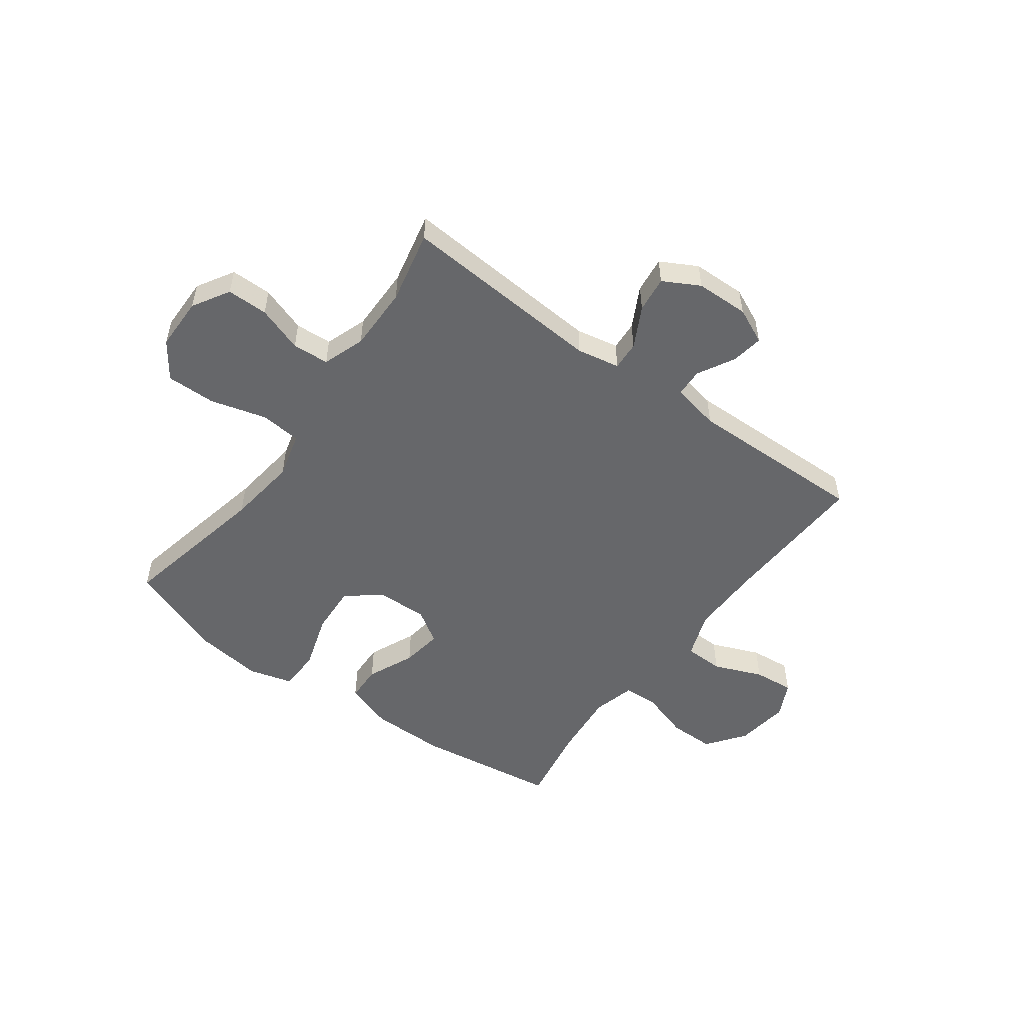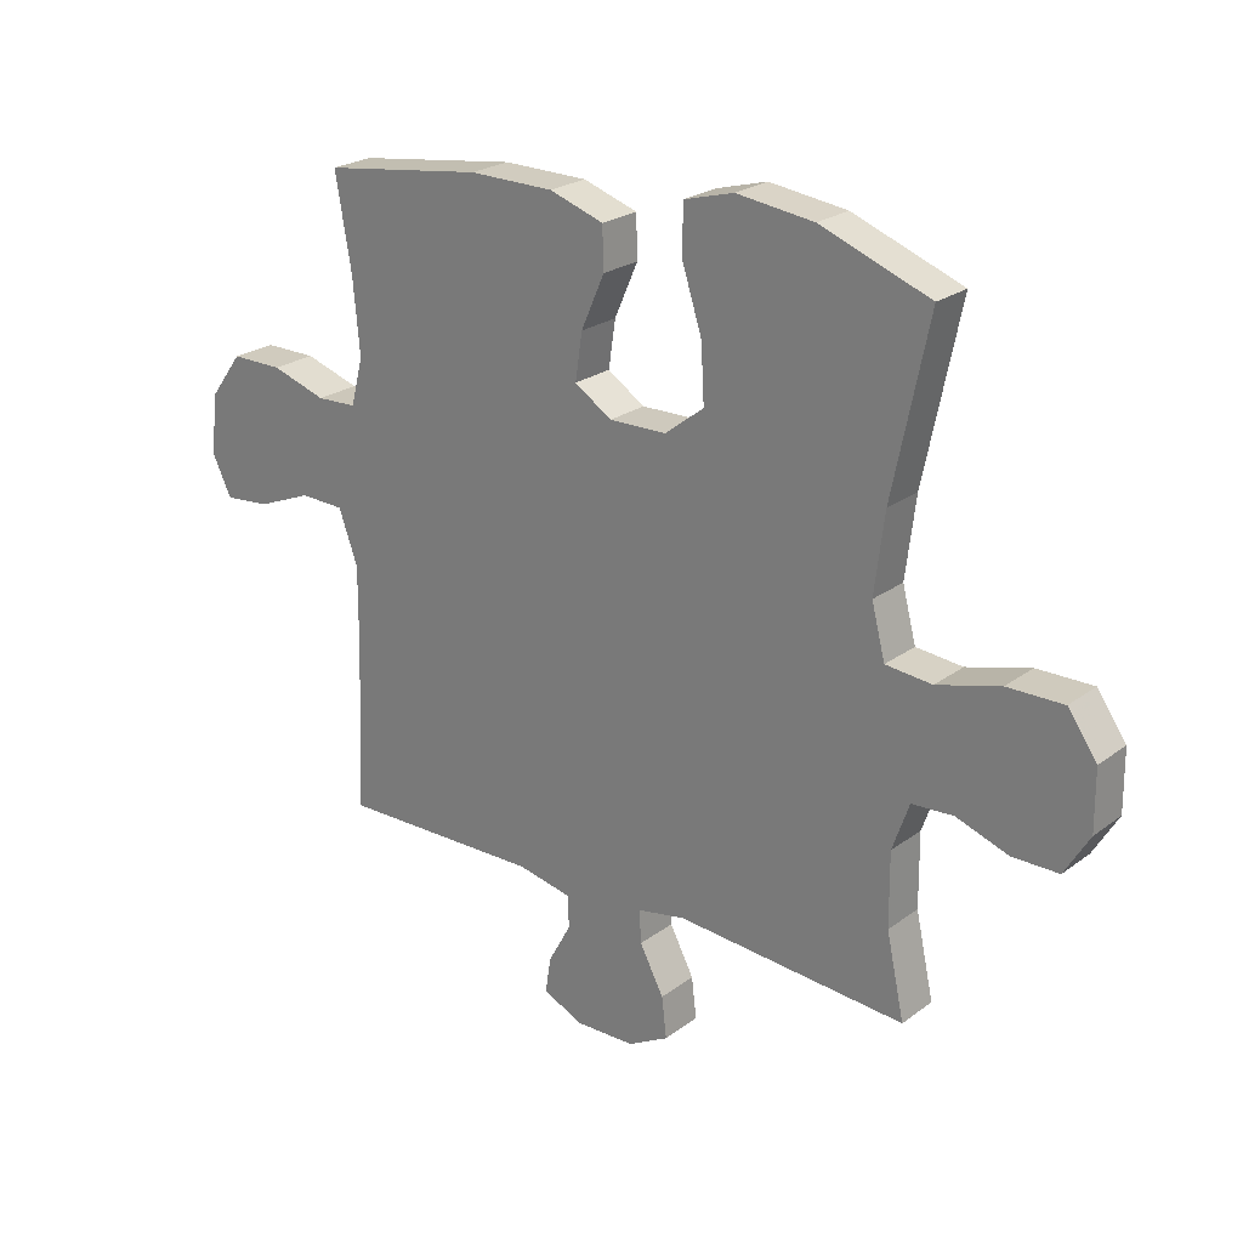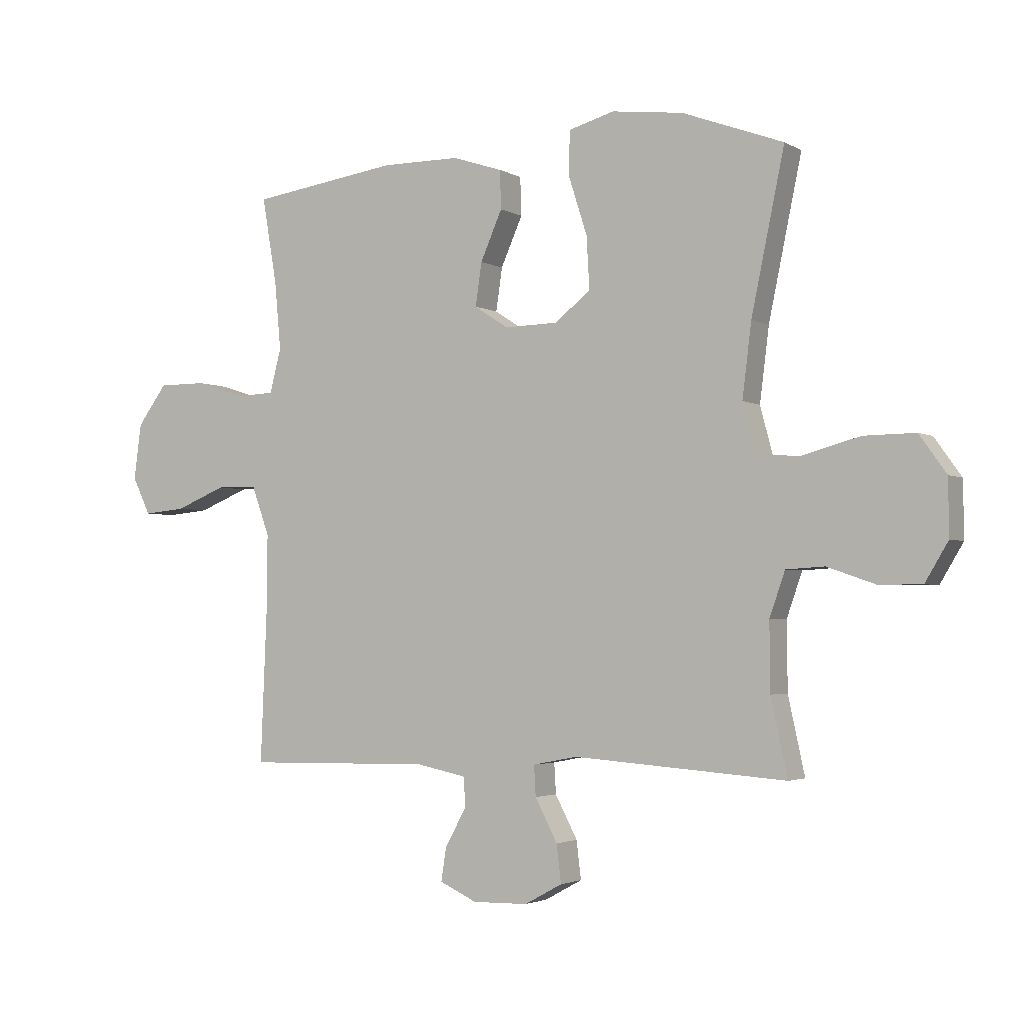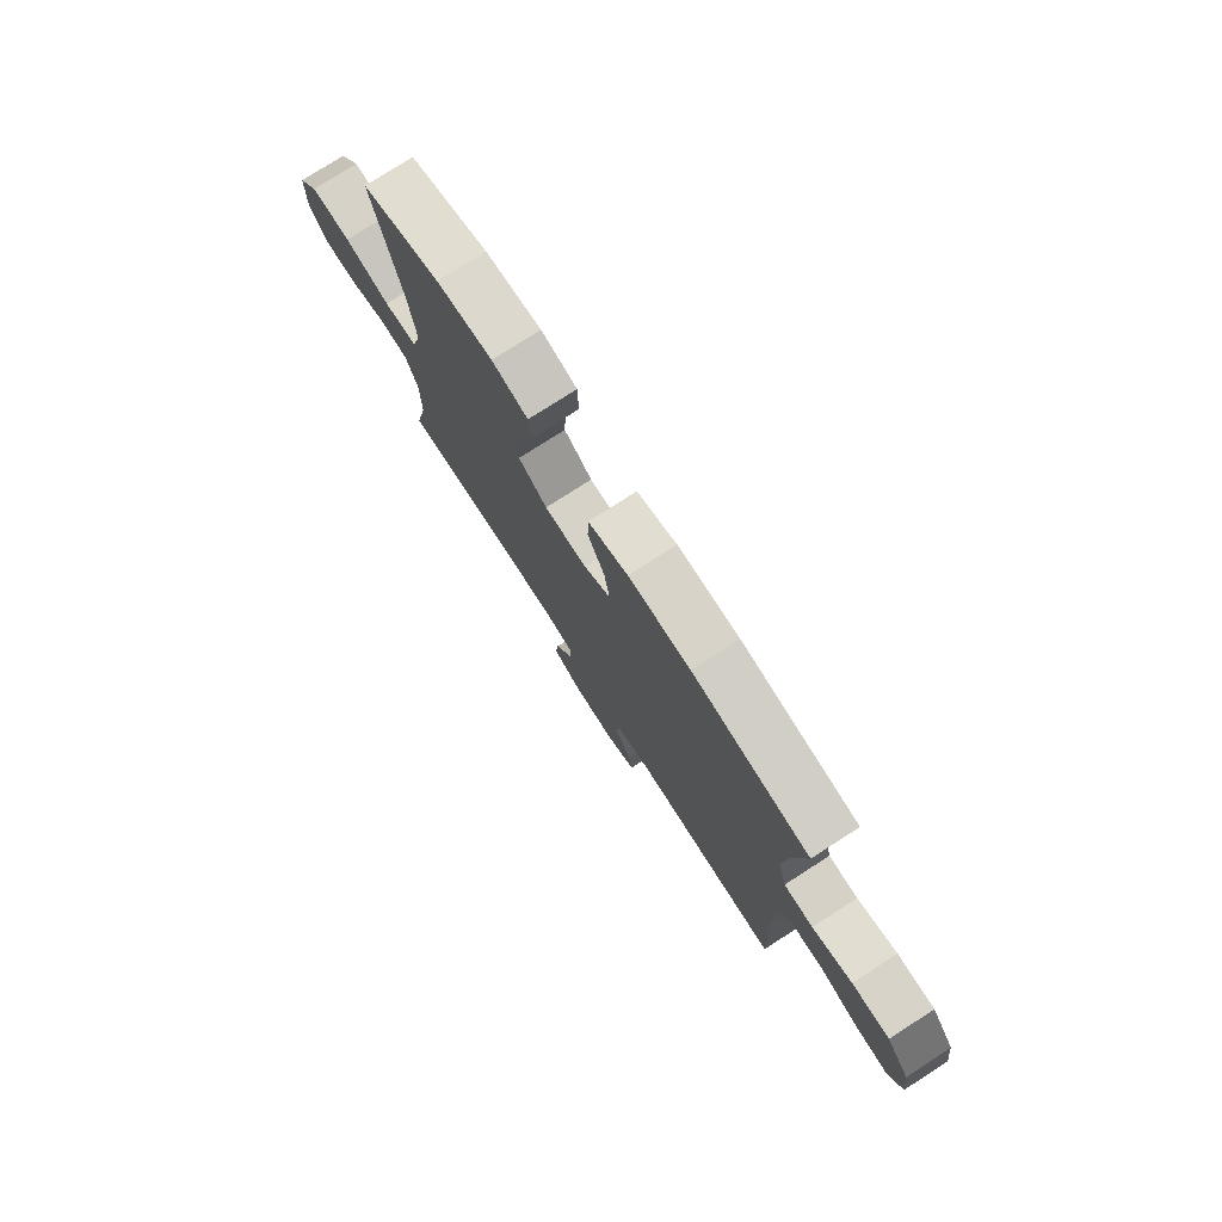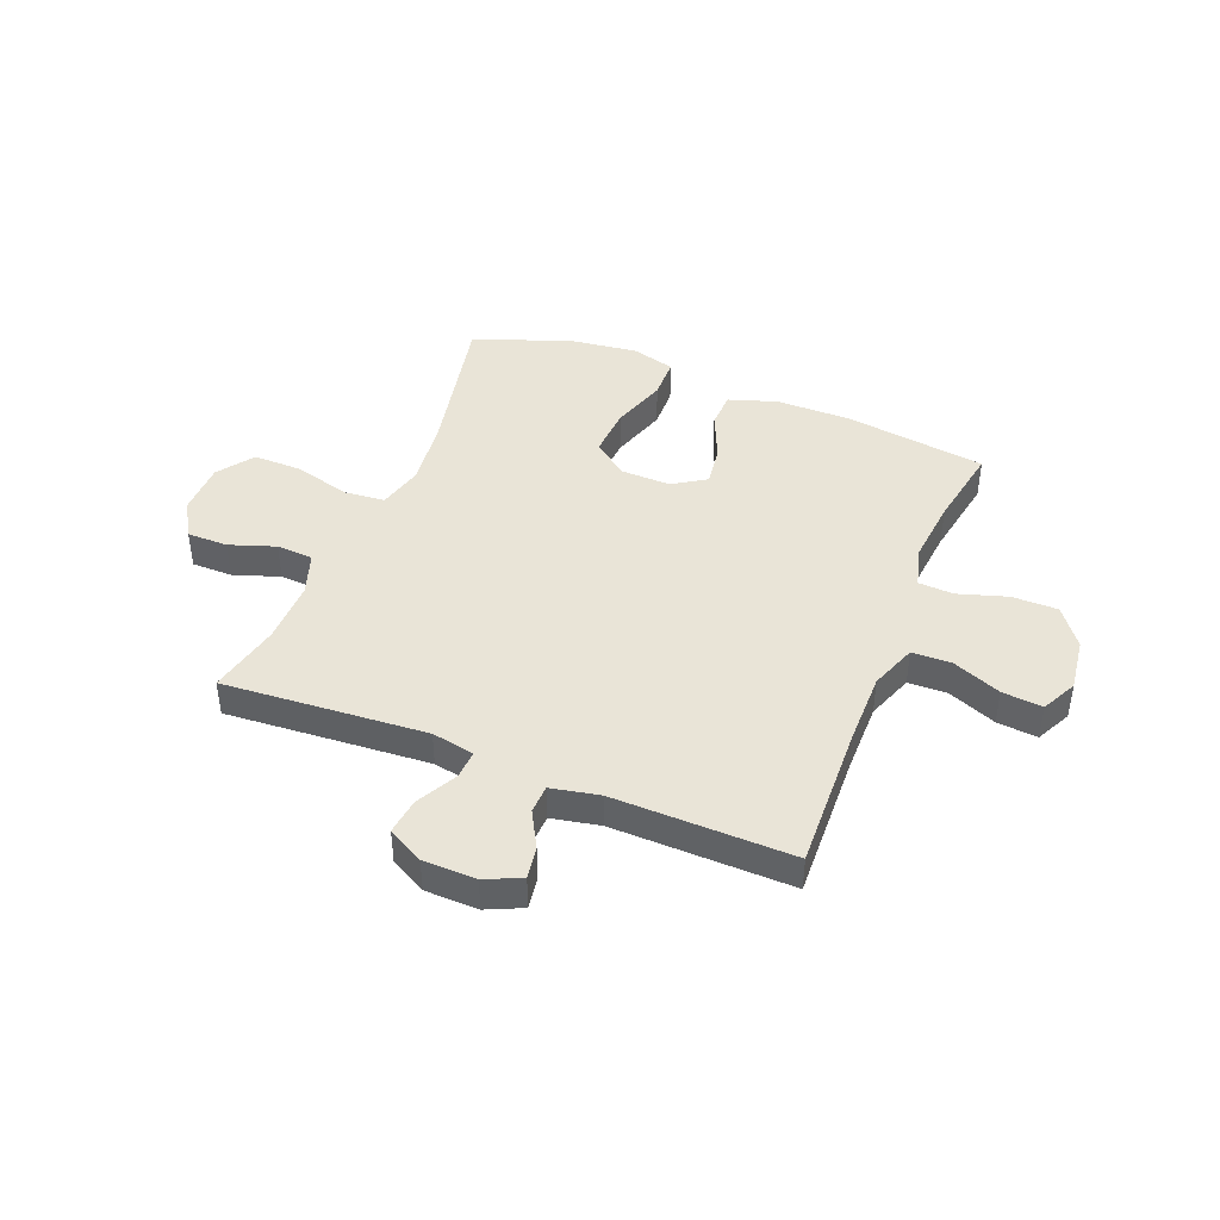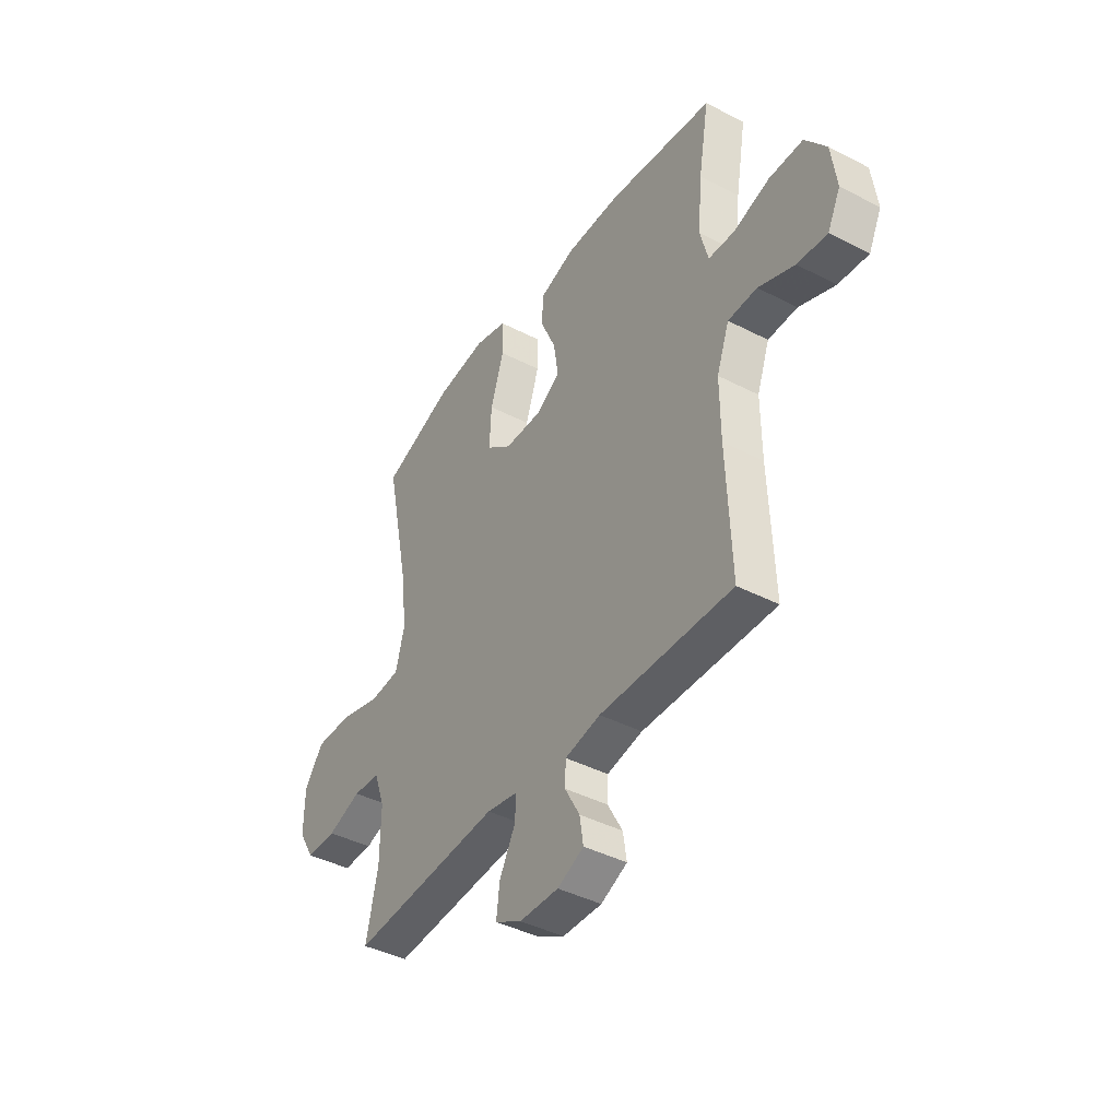
<metadata>
{"format":"obj","ext":"obj","renderer":"f3d","projection":"perspective","resolution":1024,"background":"white","views":[{"elev":-52.2,"azim":143.8,"up":"+Y"},{"elev":23.6,"azim":39.2,"up":"+Z"},{"elev":-2.8,"azim":29.4,"up":"+Z"},{"elev":77.0,"azim":-122.7,"up":"+Z"},{"elev":43.1,"azim":-158.1,"up":"+Y"},{"elev":-41.7,"azim":-122.0,"up":"+Z"}]}
</metadata>
<code>
v -0.5 0.07 -0.5
v -0.489 0.07 -0.23
v -0.488 0.07 -0.099
v -0.519 0.07 -0.014
v -0.591 0.07 -0.012
v -0.68 0.07 -0.048
v -0.754 0.07 -0.055
v -0.786 0.07 0.01
v -0.773 0.07 0.108
v -0.721 0.07 0.178
v -0.637 0.07 0.178
v -0.548 0.07 0.15
v -0.483 0.07 0.153
v -0.463 0.07 0.23
v -0.474 0.07 0.349
v -0.5 0.07 0.5
v -0.24 0.07 0.536
v -0.103 0.07 0.535
v -0.015 0.07 0.506
v -0.013 0.07 0.439
v -0.051 0.07 0.353
v -0.062 0.07 0.278
v -0.002 0.07 0.239
v 0.091 0.07 0.241
v 0.154 0.07 0.29
v 0.149 0.07 0.381
v 0.116 0.07 0.484
v 0.118 0.07 0.56
v 0.198 0.07 0.582
v 0.323 0.07 0.566
v 0.5 0.07 0.5
v 0.442 0.07 0.223
v 0.426 0.07 0.095
v 0.448 0.07 0.011
v 0.523 0.07 0.004
v 0.625 0.07 0.032
v 0.715 0.07 0.033
v 0.762 0.07 -0.033
v 0.763 0.07 -0.13
v 0.723 0.07 -0.197
v 0.648 0.07 -0.197
v 0.564 0.07 -0.168
v 0.497 0.07 -0.172
v 0.47 0.07 -0.249
v 0.471 0.07 -0.367
v 0.5 0.07 -0.5
v 0.128 0.07 -0.473
v 0.05 0.07 -0.488
v 0.053 0.07 -0.541
v 0.092 0.07 -0.615
v 0.1 0.07 -0.681
v 0.034 0.07 -0.717
v -0.063 0.07 -0.719
v -0.128 0.07 -0.689
v -0.119 0.07 -0.631
v -0.082 0.07 -0.564
v -0.084 0.07 -0.512
v -0.172 0.07 -0.494
v -0.5 0 -0.5
v -0.489 0 -0.23
v -0.488 0 -0.099
v -0.519 0 -0.014
v -0.591 0 -0.012
v -0.68 0 -0.048
v -0.754 0 -0.055
v -0.786 0 0.01
v -0.773 0 0.108
v -0.721 0 0.178
v -0.637 0 0.178
v -0.548 0 0.15
v -0.483 0 0.153
v -0.463 0 0.23
v -0.474 0 0.349
v -0.5 0 0.5
v -0.24 0 0.536
v -0.103 0 0.535
v -0.015 0 0.506
v -0.013 0 0.439
v -0.051 0 0.353
v -0.062 0 0.278
v -0.002 0 0.239
v 0.091 0 0.241
v 0.154 0 0.29
v 0.149 0 0.381
v 0.116 0 0.484
v 0.118 0 0.56
v 0.198 0 0.582
v 0.323 0 0.566
v 0.5 0 0.5
v 0.442 0 0.223
v 0.426 0 0.095
v 0.448 0 0.011
v 0.523 0 0.004
v 0.625 0 0.032
v 0.715 0 0.033
v 0.762 0 -0.033
v 0.763 0 -0.13
v 0.723 0 -0.197
v 0.648 0 -0.197
v 0.564 0 -0.168
v 0.497 0 -0.172
v 0.47 0 -0.249
v 0.471 0 -0.367
v 0.5 0 -0.5
v 0.128 0 -0.473
v 0.05 0 -0.488
v 0.053 0 -0.541
v 0.092 0 -0.615
v 0.1 0 -0.681
v 0.034 0 -0.717
v -0.063 0 -0.719
v -0.128 0 -0.689
v -0.119 0 -0.631
v -0.082 0 -0.564
v -0.084 0 -0.512
v -0.172 0 -0.494
f 54 55 56
f 53 54 56
f 52 53 56
f 51 52 56
f 50 51 56
f 49 50 56
f 48 49 56 57
f 47 48 57 58
f 45 46 47
f 58 1 2
f 47 58 2
f 45 47 2
f 44 45 2
f 40 41 42
f 39 40 42
f 38 39 42
f 37 38 42
f 36 37 42
f 35 36 42
f 34 35 42 43
f 30 31 32
f 29 30 32
f 28 29 32
f 27 28 32
f 26 27 32
f 25 26 32 33
f 24 25 33 34
f 19 20 21
f 18 19 21
f 17 18 21
f 16 17 21
f 15 16 21
f 14 15 21 22
f 13 14 22 23
f 10 11 12
f 9 10 12
f 8 9 12
f 7 8 12
f 6 7 12
f 5 6 12
f 4 5 12 13
f 34 43 44
f 24 34 44
f 23 24 44
f 13 23 44
f 4 13 44
f 3 4 44
f 2 3 44
f 114 113 112
f 114 112 111
f 114 111 110
f 114 110 109
f 114 109 108
f 114 108 107
f 115 114 107 106
f 116 115 106 105
f 105 104 103
f 60 59 116
f 60 116 105
f 60 105 103
f 60 103 102
f 100 99 98
f 100 98 97
f 100 97 96
f 100 96 95
f 100 95 94
f 100 94 93
f 101 100 93 92
f 90 89 88
f 90 88 87
f 90 87 86
f 90 86 85
f 90 85 84
f 91 90 84 83
f 92 91 83 82
f 79 78 77
f 79 77 76
f 79 76 75
f 79 75 74
f 79 74 73
f 80 79 73 72
f 81 80 72 71
f 70 69 68
f 70 68 67
f 70 67 66
f 70 66 65
f 70 65 64
f 70 64 63
f 71 70 63 62
f 102 101 92
f 102 92 82
f 102 82 81
f 102 81 71
f 102 71 62
f 102 62 61
f 102 61 60
f 1 59 60 2
f 2 60 61 3
f 3 61 62 4
f 4 62 63 5
f 5 63 64 6
f 6 64 65 7
f 7 65 66 8
f 8 66 67 9
f 9 67 68 10
f 10 68 69 11
f 11 69 70 12
f 12 70 71 13
f 13 71 72 14
f 14 72 73 15
f 15 73 74 16
f 16 74 75 17
f 17 75 76 18
f 18 76 77 19
f 19 77 78 20
f 20 78 79 21
f 21 79 80 22
f 22 80 81 23
f 23 81 82 24
f 24 82 83 25
f 25 83 84 26
f 26 84 85 27
f 27 85 86 28
f 28 86 87 29
f 29 87 88 30
f 30 88 89 31
f 31 89 90 32
f 32 90 91 33
f 33 91 92 34
f 34 92 93 35
f 35 93 94 36
f 36 94 95 37
f 37 95 96 38
f 38 96 97 39
f 39 97 98 40
f 40 98 99 41
f 41 99 100 42
f 42 100 101 43
f 43 101 102 44
f 44 102 103 45
f 45 103 104 46
f 46 104 105 47
f 47 105 106 48
f 48 106 107 49
f 49 107 108 50
f 50 108 109 51
f 51 109 110 52
f 52 110 111 53
f 53 111 112 54
f 54 112 113 55
f 55 113 114 56
f 56 114 115 57
f 57 115 116 58
f 58 116 59 1

</code>
